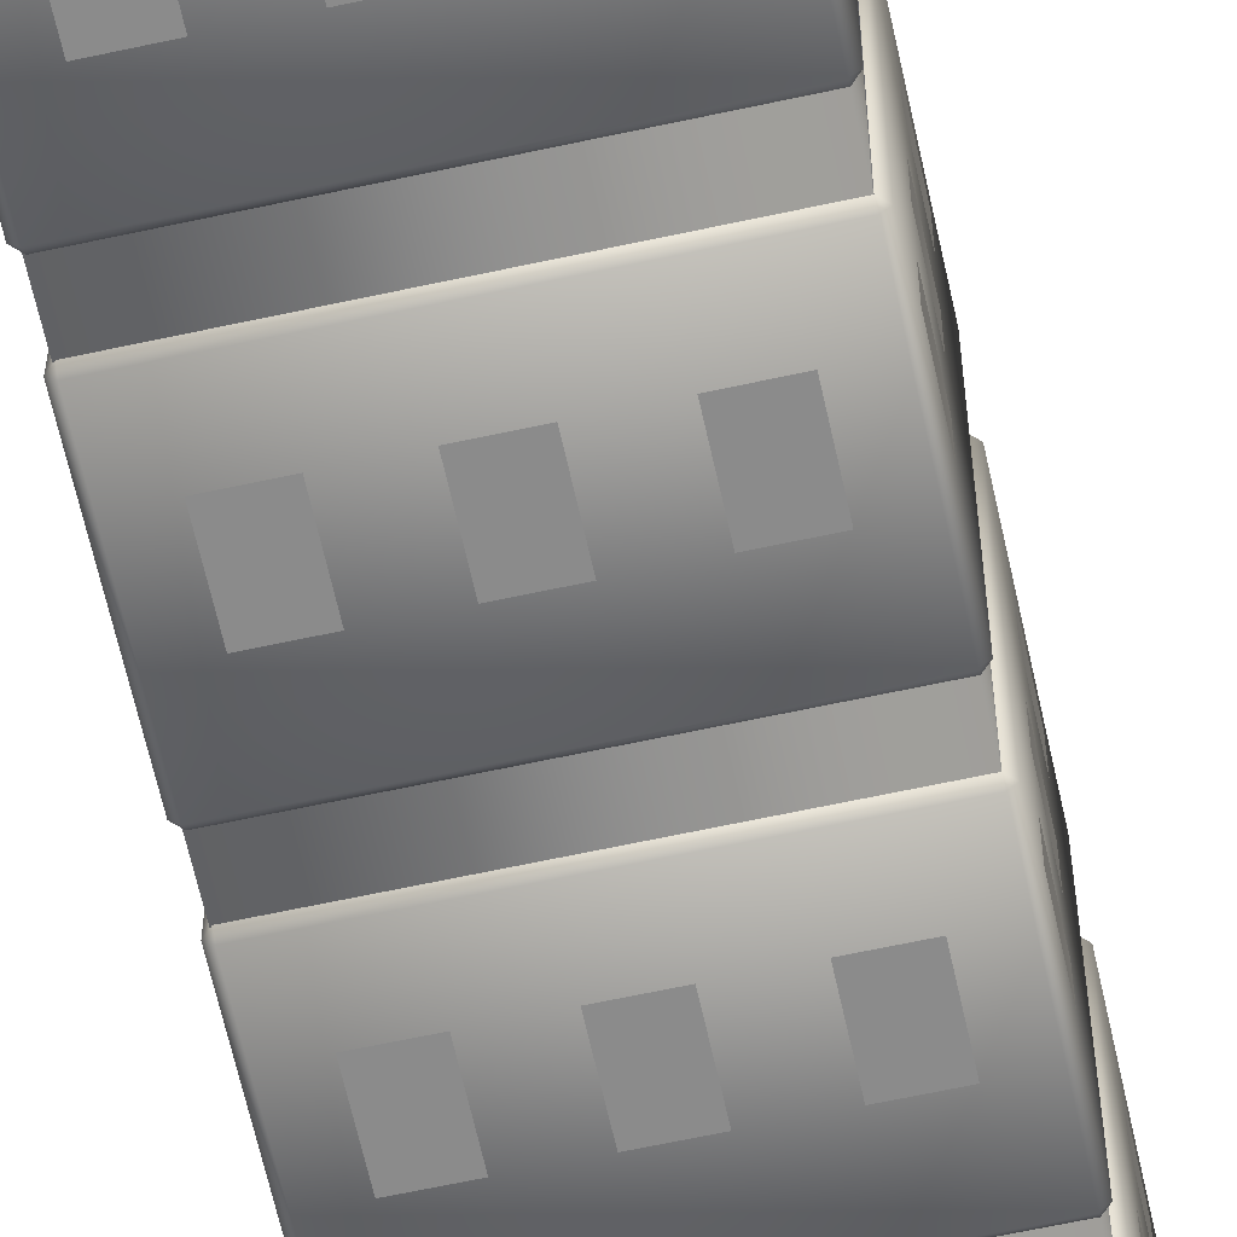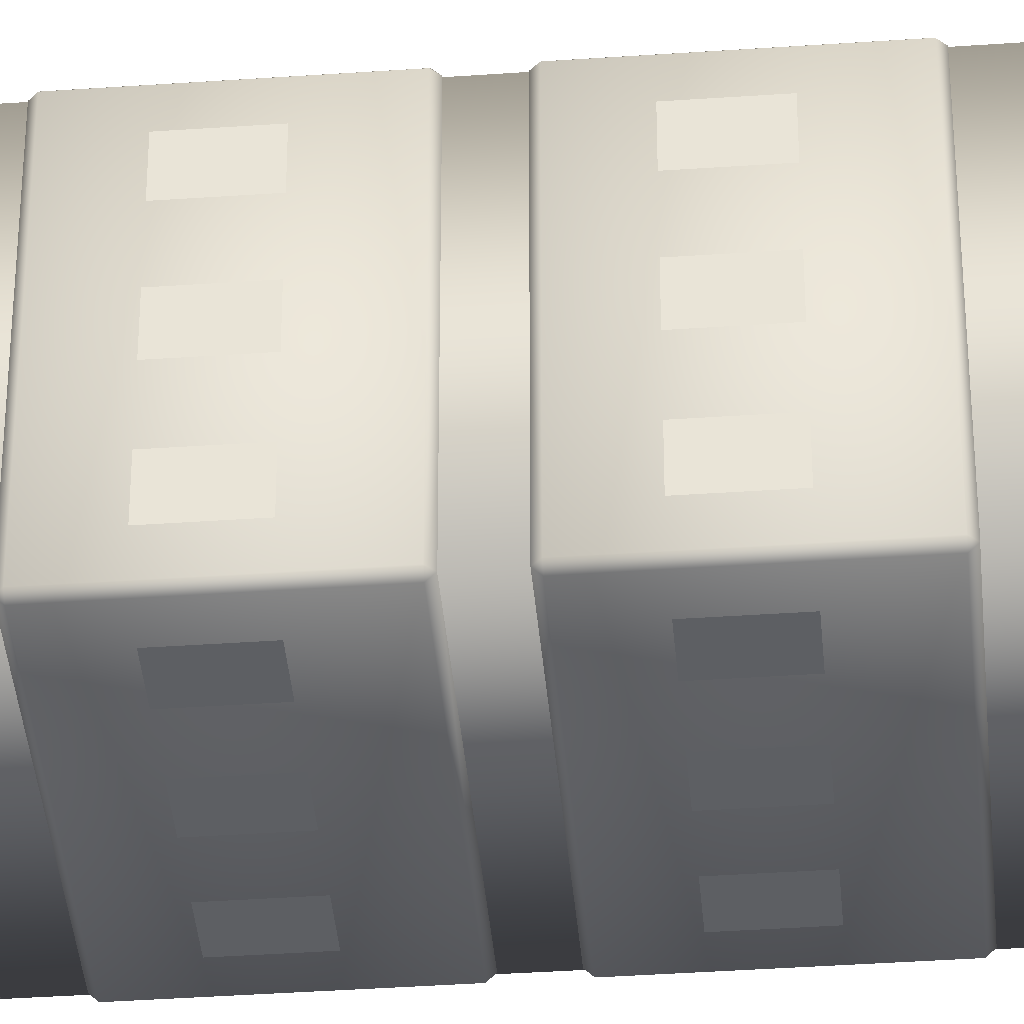
<metadata>
{"format":"obj","ext":"obj","renderer":"f3d","projection":"perspective","resolution":1024,"background":"white","views":[{"elev":-63.9,"azim":-167.6,"up":"+Z"},{"elev":-40.0,"azim":-85.1,"up":"+Z"}]}
</metadata>
<code>
v  -0.474 0.7697 0.4921
v  0.474 0.7697 0.4921
v  0.474 1.351 0.4921
v  -0.474 1.351 0.4921
v  0.4921 0.7697 0.474
v  0.4921 0.7697 -0.474
v  0.4921 1.351 -0.474
v  0.4921 1.351 0.474
v  0.474 0.7697 -0.4921
v  -0.474 0.7697 -0.4921
v  -0.474 1.351 -0.4921
v  0.474 1.351 -0.4921
v  -0.4921 0.7697 -0.474
v  -0.4921 0.7697 0.474
v  -0.4921 1.351 0.474
v  -0.4921 1.351 -0.474
v  -0.474 0.7516 0.474
v  0.474 0.7516 0.474
v  -0.474 0.7516 -0.474
v  0.474 0.7516 -0.474
v  -0.474 1.37 0.474
v  0.474 1.37 0.474
v  -0.474 1.37 -0.474
v  0.474 1.37 -0.474
v  -0.4938 0.9764 -0.377
v  -0.4938 0.9764 -0.2382
v  -0.4938 1.181 -0.2382
v  -0.4938 1.181 -0.377
v  -0.4938 0.9764 0.2381
v  -0.4938 0.9764 0.3769
v  -0.4938 1.181 0.3769
v  -0.4938 1.181 0.2381
v  -0.2306 0.9764 -0.4958
v  -0.3694 0.9764 -0.4958
v  -0.3694 1.181 -0.4958
v  -0.2306 1.181 -0.4958
v  0.071 0.9764 -0.4958
v  -0.0678 0.9764 -0.4958
v  -0.0678 1.181 -0.4958
v  0.071 1.181 -0.4958
v  0.3685 0.9764 -0.4958
v  0.2297 0.9764 -0.4958
v  0.2297 1.181 -0.4958
v  0.3685 1.181 -0.4958
v  0.4961 0.9764 -0.3677
v  0.4961 1.181 -0.3677
v  0.4961 1.181 -0.2289
v  0.4961 0.9764 -0.2289
v  0.4961 0.9764 -0.0702
v  0.4961 1.181 -0.0702
v  0.4961 1.181 0.0686
v  0.4961 0.9764 0.0686
v  0.4961 0.9764 0.2313
v  0.4961 1.181 0.2313
v  0.4961 1.181 0.3701
v  0.4961 0.9764 0.3701
v  0.3685 0.9764 0.4949
v  0.3685 1.181 0.4949
v  0.2297 1.181 0.4949
v  0.2297 0.9764 0.4949
v  0.071 0.9764 0.4949
v  0.071 1.181 0.4949
v  -0.0678 1.181 0.4949
v  -0.0678 0.9764 0.4949
v  -0.2306 0.9764 0.4949
v  -0.2306 1.181 0.4949
v  -0.3694 1.181 0.4949
v  -0.3694 0.9764 0.4949
v  -0.4938 0.9764 -0.0705
v  -0.4938 0.9764 0.0683
v  -0.4938 1.181 0.0683
v  -0.4938 1.181 -0.0705
v  -0.4727 0.6166 0.4732
v  0.4781 0.6166 0.4732
v  0.4779 0.757 0.473
v  -0.4726 0.757 0.473
v  0.4781 0.6166 -0.4744
v  0.4779 0.757 -0.4743
v  -0.4727 0.6166 -0.4744
v  -0.4726 0.757 -0.4743
v  -0.474 0.0005 0.474
v  -0.474 0.0005 -0.474
v  0.474 0.0005 -0.474
v  0.474 0.0005 0.474
v  -0.474 0.0187 0.4921
v  0.474 0.0187 0.4921
v  0.474 0.6004 0.4921
v  -0.474 0.6004 0.4921
v  0.4921 0.0187 0.474
v  0.4921 0.0187 -0.474
v  0.4921 0.6004 -0.474
v  0.4921 0.6004 0.474
v  0.474 0.0187 -0.4921
v  -0.474 0.0187 -0.4921
v  -0.474 0.6004 -0.4921
v  0.474 0.6004 -0.4921
v  -0.4921 0.0187 -0.474
v  -0.4921 0.0187 0.474
v  -0.4921 0.6004 0.474
v  -0.4921 0.6004 -0.474
v  -0.474 0.6186 0.474
v  0.474 0.6186 0.474
v  -0.474 0.6186 -0.474
v  0.474 0.6186 -0.474
v  -0.5183 0.0442 -0.1137
v  -0.5192 0.0441 -0.0952
v  -0.5192 0.3636 -0.0952
v  -0.5183 0.3805 -0.1137
v  -0.4912 0.0441 -0.0952
v  -0.4912 0.3636 -0.0952
v  -0.4921 0.3805 -0.1137
v  -0.4921 0.0442 -0.1137
v  -0.5183 0.3809 0.1123
v  -0.4921 0.3809 0.1123
v  -0.5192 0.3626 0.0927
v  -0.4912 0.3626 0.0927
v  -0.5183 0.0442 0.1127
v  -0.4921 0.0442 0.1127
v  -0.5192 0.0441 0.0934
v  -0.4912 0.0441 0.0934
v  -0.4971 0.3675 -0.1062
v  -0.4971 0.0307 -0.1062
v  -0.4971 0.0307 0.104
v  -0.4971 0.3675 0.104
v  -0.4938 0.3159 -0.377
v  -0.4938 0.3159 -0.2382
v  -0.4938 0.5208 -0.2382
v  -0.4938 0.5208 -0.377
v  -0.4938 0.3159 0.2381
v  -0.4938 0.3159 0.3769
v  -0.4938 0.5208 0.3769
v  -0.4938 0.5208 0.2381
v  -0.2306 0.3159 -0.4958
v  -0.3694 0.3159 -0.4958
v  -0.3694 0.5208 -0.4958
v  -0.2306 0.5208 -0.4958
v  0.071 0.3159 -0.4958
v  -0.0678 0.3159 -0.4958
v  -0.0678 0.5208 -0.4958
v  0.071 0.5208 -0.4958
v  0.3685 0.3159 -0.4958
v  0.2297 0.3159 -0.4958
v  0.2297 0.5208 -0.4958
v  0.3685 0.5208 -0.4958
v  0.4961 0.3159 -0.3677
v  0.4961 0.5208 -0.3677
v  0.4961 0.5208 -0.2289
v  0.4961 0.3159 -0.2289
v  0.4961 0.3159 -0.0702
v  0.4961 0.5208 -0.0702
v  0.4961 0.5208 0.0686
v  0.4961 0.3159 0.0686
v  0.4961 0.3159 0.2313
v  0.4961 0.5208 0.2313
v  0.4961 0.5208 0.3701
v  0.4961 0.3159 0.3701
v  0.3685 0.3159 0.4949
v  0.3685 0.5208 0.4949
v  0.2297 0.5208 0.4949
v  0.2297 0.3159 0.4949
v  0.071 0.3159 0.4949
v  0.071 0.5208 0.4949
v  -0.0678 0.5208 0.4949
v  -0.0678 0.3159 0.4949
v  -0.2306 0.3159 0.4949
v  -0.2306 0.5208 0.4949
v  -0.3694 0.5208 0.4949
v  -0.3694 0.3159 0.4949
v  -0.4687 0.0003 -0.137
v  -0.4687 0.0455 -0.137
v  -0.4687 0.0455 0.1355
v  -0.4687 0.0003 0.1355
v  -0.5564 0.0003 -0.137
v  -0.5564 0.0003 0.1355
v  -0.5564 0.0455 0.1355
v  -0.5564 0.0455 -0.137
v  -0.474 1.502 0.474
v  -0.474 1.502 -0.474
v  0.474 1.502 -0.474
v  0.474 1.502 0.474
v  -0.474 1.52 0.4921
v  0.474 1.52 0.4921
v  0.474 2.102 0.4921
v  -0.474 2.102 0.4921
v  0.4921 1.52 0.474
v  0.4921 1.52 -0.474
v  0.4921 2.102 -0.474
v  0.4921 2.102 0.474
v  0.474 1.52 -0.4921
v  -0.474 1.52 -0.4921
v  -0.474 2.102 -0.4921
v  0.474 2.102 -0.4921
v  -0.4921 1.52 -0.474
v  -0.4921 1.52 0.474
v  -0.4921 2.102 0.474
v  -0.4921 2.102 -0.474
v  -0.474 2.12 0.474
v  0.474 2.12 0.474
v  -0.474 2.12 -0.474
v  0.474 2.12 -0.474
v  -0.4938 1.727 -0.377
v  -0.4938 1.727 -0.2382
v  -0.4938 1.932 -0.2382
v  -0.4938 1.932 -0.377
v  -0.4938 1.727 0.2381
v  -0.4938 1.727 0.3769
v  -0.4938 1.932 0.3769
v  -0.4938 1.932 0.2381
v  -0.2306 1.727 -0.4958
v  -0.3694 1.727 -0.4958
v  -0.3694 1.932 -0.4958
v  -0.2306 1.932 -0.4958
v  0.071 1.727 -0.4958
v  -0.0678 1.727 -0.4958
v  -0.0678 1.932 -0.4958
v  0.071 1.932 -0.4958
v  0.3685 1.727 -0.4958
v  0.2297 1.727 -0.4958
v  0.2297 1.932 -0.4958
v  0.3685 1.932 -0.4958
v  0.4961 1.727 -0.3677
v  0.4961 1.932 -0.3677
v  0.4961 1.932 -0.2289
v  0.4961 1.727 -0.2289
v  0.4961 1.727 -0.0702
v  0.4961 1.932 -0.0702
v  0.4961 1.932 0.0686
v  0.4961 1.727 0.0686
v  0.4961 1.727 0.2313
v  0.4961 1.932 0.2313
v  0.4961 1.932 0.3701
v  0.4961 1.727 0.3701
v  0.3685 1.727 0.4949
v  0.3685 1.932 0.4949
v  0.2297 1.932 0.4949
v  0.2297 1.727 0.4949
v  0.071 1.727 0.4949
v  0.071 1.932 0.4949
v  -0.0678 1.932 0.4949
v  -0.0678 1.727 0.4949
v  -0.2306 1.727 0.4949
v  -0.2306 1.932 0.4949
v  -0.3694 1.932 0.4949
v  -0.3694 1.727 0.4949
v  -0.4938 1.727 -0.0705
v  -0.4938 1.727 0.0683
v  -0.4938 1.932 0.0683
v  -0.4938 1.932 -0.0705
v  -0.4727 1.367 0.4732
v  0.4781 1.367 0.4732
v  0.4779 1.508 0.473
v  -0.4726 1.508 0.473
v  0.4781 1.367 -0.4744
v  0.4779 1.508 -0.4743
v  -0.4727 1.367 -0.4744
v  -0.4726 1.508 -0.4743
v  -0.474 2.267 0.4921
v  0.474 2.267 0.4921
v  0.474 2.849 0.4921
v  -0.474 2.849 0.4921
v  0.4921 2.267 0.474
v  0.4921 2.267 -0.474
v  0.4921 2.849 -0.474
v  0.4921 2.849 0.474
v  0.474 2.267 -0.4921
v  -0.474 2.267 -0.4921
v  -0.474 2.849 -0.4921
v  0.474 2.849 -0.4921
v  -0.4921 2.267 -0.474
v  -0.4921 2.267 0.474
v  -0.4921 2.849 0.474
v  -0.4921 2.849 -0.474
v  -0.474 2.249 0.474
v  0.474 2.249 0.474
v  -0.474 2.249 -0.474
v  0.474 2.249 -0.474
v  -0.474 2.867 0.474
v  0.474 2.867 0.474
v  -0.474 2.867 -0.474
v  0.474 2.867 -0.474
v  -0.4938 2.474 -0.377
v  -0.4938 2.474 -0.2382
v  -0.4938 2.679 -0.2382
v  -0.4938 2.679 -0.377
v  -0.4938 2.474 0.2381
v  -0.4938 2.474 0.3769
v  -0.4938 2.679 0.3769
v  -0.4938 2.679 0.2381
v  -0.2306 2.474 -0.4958
v  -0.3694 2.474 -0.4958
v  -0.3694 2.679 -0.4958
v  -0.2306 2.679 -0.4958
v  0.071 2.474 -0.4958
v  -0.0678 2.474 -0.4958
v  -0.0678 2.679 -0.4958
v  0.071 2.679 -0.4958
v  0.3685 2.474 -0.4958
v  0.2297 2.474 -0.4958
v  0.2297 2.679 -0.4958
v  0.3685 2.679 -0.4958
v  0.4961 2.474 -0.3677
v  0.4961 2.679 -0.3677
v  0.4961 2.679 -0.2289
v  0.4961 2.474 -0.2289
v  0.4961 2.474 -0.0702
v  0.4961 2.679 -0.0702
v  0.4961 2.679 0.0686
v  0.4961 2.474 0.0686
v  0.4961 2.474 0.2313
v  0.4961 2.679 0.2313
v  0.4961 2.679 0.3701
v  0.4961 2.474 0.3701
v  0.3685 2.474 0.4949
v  0.3685 2.679 0.4949
v  0.2297 2.679 0.4949
v  0.2297 2.474 0.4949
v  0.071 2.474 0.4949
v  0.071 2.679 0.4949
v  -0.0678 2.679 0.4949
v  -0.0678 2.474 0.4949
v  -0.2306 2.474 0.4949
v  -0.2306 2.679 0.4949
v  -0.3694 2.679 0.4949
v  -0.3694 2.474 0.4949
v  -0.4938 2.474 -0.0705
v  -0.4938 2.474 0.0683
v  -0.4938 2.679 0.0683
v  -0.4938 2.679 -0.0705
v  -0.4727 2.114 0.4732
v  0.4781 2.114 0.4732
v  0.4779 2.254 0.473
v  -0.4726 2.254 0.473
v  0.4781 2.114 -0.4744
v  0.4779 2.254 -0.4743
v  -0.4727 2.114 -0.4744
v  -0.4726 2.254 -0.4743
v  -0.474 3.017 0.4921
v  0.474 3.017 0.4921
v  0.474 3.599 0.4921
v  -0.474 3.599 0.4921
v  0.4921 3.017 0.474
v  0.4921 3.017 -0.474
v  0.4921 3.599 -0.474
v  0.4921 3.599 0.474
v  0.474 3.017 -0.4921
v  -0.474 3.017 -0.4921
v  -0.474 3.599 -0.4921
v  0.474 3.599 -0.4921
v  -0.4921 3.017 -0.474
v  -0.4921 3.017 0.474
v  -0.4921 3.599 0.474
v  -0.4921 3.599 -0.474
v  -0.474 2.999 0.474
v  0.474 2.999 0.474
v  -0.474 2.999 -0.474
v  0.474 2.999 -0.474
v  -0.474 3.617 0.474
v  0.474 3.617 0.474
v  -0.474 3.617 -0.474
v  0.474 3.617 -0.474
v  -0.4938 3.224 -0.377
v  -0.4938 3.224 -0.2382
v  -0.4938 3.429 -0.2382
v  -0.4938 3.429 -0.377
v  -0.4938 3.224 0.2381
v  -0.4938 3.224 0.3769
v  -0.4938 3.429 0.3769
v  -0.4938 3.429 0.2381
v  -0.2306 3.224 -0.4958
v  -0.3694 3.224 -0.4958
v  -0.3694 3.429 -0.4958
v  -0.2306 3.429 -0.4958
v  0.071 3.224 -0.4958
v  -0.0678 3.224 -0.4958
v  -0.0678 3.429 -0.4958
v  0.071 3.429 -0.4958
v  0.3685 3.224 -0.4958
v  0.2297 3.224 -0.4958
v  0.2297 3.429 -0.4958
v  0.3685 3.429 -0.4958
v  0.4961 3.224 -0.3677
v  0.4961 3.429 -0.3677
v  0.4961 3.429 -0.2289
v  0.4961 3.224 -0.2289
v  0.4961 3.224 -0.0702
v  0.4961 3.429 -0.0702
v  0.4961 3.429 0.0686
v  0.4961 3.224 0.0686
v  0.4961 3.224 0.2313
v  0.4961 3.429 0.2313
v  0.4961 3.429 0.3701
v  0.4961 3.224 0.3701
v  0.3685 3.224 0.4949
v  0.3685 3.429 0.4949
v  0.2297 3.429 0.4949
v  0.2297 3.224 0.4949
v  0.071 3.224 0.4949
v  0.071 3.429 0.4949
v  -0.0678 3.429 0.4949
v  -0.0678 3.224 0.4949
v  -0.2306 3.224 0.4949
v  -0.2306 3.429 0.4949
v  -0.3694 3.429 0.4949
v  -0.3694 3.224 0.4949
v  -0.4938 3.224 -0.0705
v  -0.4938 3.224 0.0683
v  -0.4938 3.429 0.0683
v  -0.4938 3.429 -0.0705
v  -0.4727 2.864 0.4732
v  0.4781 2.864 0.4732
v  0.4779 3.005 0.473
v  -0.4726 3.005 0.473
v  0.4781 2.864 -0.4744
v  0.4779 3.005 -0.4743
v  -0.4727 2.864 -0.4744
v  -0.4726 3.005 -0.4743
v  -0.474 3.767 0.4921
v  0.474 3.767 0.4921
v  0.474 4.349 0.4921
v  -0.474 4.349 0.4921
v  0.4921 3.767 0.474
v  0.4921 3.767 -0.474
v  0.4921 4.349 -0.474
v  0.4921 4.349 0.474
v  0.474 3.767 -0.4921
v  -0.474 3.767 -0.4921
v  -0.474 4.349 -0.4921
v  0.474 4.349 -0.4921
v  -0.4921 3.767 -0.474
v  -0.4921 3.767 0.474
v  -0.4921 4.349 0.474
v  -0.4921 4.349 -0.474
v  -0.474 3.749 0.474
v  0.474 3.749 0.474
v  -0.474 3.749 -0.474
v  0.474 3.749 -0.474
v  -0.474 4.367 0.474
v  0.474 4.367 0.474
v  -0.474 4.367 -0.474
v  0.474 4.367 -0.474
v  -0.4938 3.974 -0.377
v  -0.4938 3.974 -0.2382
v  -0.4938 4.179 -0.2382
v  -0.4938 4.179 -0.377
v  -0.4938 3.974 0.2381
v  -0.4938 3.974 0.3769
v  -0.4938 4.179 0.3769
v  -0.4938 4.179 0.2381
v  -0.2306 3.974 -0.4958
v  -0.3694 3.974 -0.4958
v  -0.3694 4.179 -0.4958
v  -0.2306 4.179 -0.4958
v  0.071 3.974 -0.4958
v  -0.0678 3.974 -0.4958
v  -0.0678 4.179 -0.4958
v  0.071 4.179 -0.4958
v  0.3685 3.974 -0.4958
v  0.2297 3.974 -0.4958
v  0.2297 4.179 -0.4958
v  0.3685 4.179 -0.4958
v  0.4961 3.974 -0.3677
v  0.4961 4.179 -0.3677
v  0.4961 4.179 -0.2289
v  0.4961 3.974 -0.2289
v  0.4961 3.974 -0.0702
v  0.4961 4.179 -0.0702
v  0.4961 4.179 0.0686
v  0.4961 3.974 0.0686
v  0.4961 3.974 0.2313
v  0.4961 4.179 0.2313
v  0.4961 4.179 0.3701
v  0.4961 3.974 0.3701
v  0.3685 3.974 0.4949
v  0.3685 4.179 0.4949
v  0.2297 4.179 0.4949
v  0.2297 3.974 0.4949
v  0.071 3.974 0.4949
v  0.071 4.179 0.4949
v  -0.0678 4.179 0.4949
v  -0.0678 3.974 0.4949
v  -0.2306 3.974 0.4949
v  -0.2306 4.179 0.4949
v  -0.3694 4.179 0.4949
v  -0.3694 3.974 0.4949
v  0.4533 4.333 0.4533
v  0.4533 4.333 -0.4533
v  -0.4533 4.333 -0.4533
v  -0.4533 4.333 0.4533
v  -0.4938 3.974 -0.0705
v  -0.4938 3.974 0.0683
v  -0.4938 4.179 0.0683
v  -0.4938 4.179 -0.0705
v  -0.4727 3.614 0.4732
v  0.4781 3.614 0.4732
v  0.4779 3.754 0.473
v  -0.4726 3.754 0.473
v  0.4781 3.614 -0.4744
v  0.4779 3.754 -0.4743
v  -0.4727 3.614 -0.4744
v  -0.4726 3.754 -0.4743
o House
g House
f 1 2 3 4
f 5 6 7 8
f 9 10 11 12
f 13 14 15 16
f 1 14 17
f 18 5 2
f 13 10 19
f 20 9 6
f 4 21 15
f 8 22 3
f 16 23 11
f 12 24 7
f 17 14 13 19
f 19 10 9 20
f 20 6 5 18
f 18 2 1 17
f 21 4 3 22
f 22 8 7 24
f 24 12 11 23
f 23 16 15 21
f 2 5 8 3
f 4 15 14 1
f 6 9 12 7
f 10 13 16 11
f 25 26 27 28
f 29 30 31 32
f 33 34 35 36
f 37 38 39 40
f 41 42 43 44
f 45 46 47 48
f 49 50 51 52
f 53 54 55 56
f 57 58 59 60
f 61 62 63 64
f 65 66 67 68
f 69 70 71 72
f 73 74 75 76
f 74 77 78 75
f 77 79 80 78
f 79 73 76 80
f 81 82 83 84
f 85 86 87 88
f 89 90 91 92
f 93 94 95 96
f 97 98 99 100
f 85 98 81
f 84 89 86
f 97 94 82
f 83 93 90
f 88 101 99
f 92 102 87
f 100 103 95
f 96 104 91
f 81 98 97 82
f 82 94 93 83
f 83 90 89 84
f 84 86 85 81
f 101 88 87 102
f 102 92 91 104
f 104 96 95 103
f 103 100 99 101
f 86 89 92 87
f 88 99 98 85
f 90 93 96 91
f 94 97 100 95
f 105 106 107 108
f 109 110 107 106
f 111 112 105 108
f 111 108 113 114
f 108 107 115 113
f 107 110 116 115
f 114 113 117 118
f 113 115 119 117
f 115 116 120 119
f 121 122 123 124
f 125 126 127 128
f 129 130 131 132
f 133 134 135 136
f 137 138 139 140
f 141 142 143 144
f 145 146 147 148
f 149 150 151 152
f 153 154 155 156
f 157 158 159 160
f 161 162 163 164
f 165 166 167 168
f 169 170 171 172
f 173 174 175 176
f 172 171 175 174
f 171 170 176 175
f 170 169 173 176
f 177 178 179 180
f 181 182 183 184
f 185 186 187 188
f 189 190 191 192
f 193 194 195 196
f 181 194 177
f 180 185 182
f 193 190 178
f 179 189 186
f 184 197 195
f 188 198 183
f 196 199 191
f 192 200 187
f 177 194 193 178
f 178 190 189 179
f 179 186 185 180
f 180 182 181 177
f 197 184 183 198
f 198 188 187 200
f 200 192 191 199
f 199 196 195 197
f 182 185 188 183
f 184 195 194 181
f 186 189 192 187
f 190 193 196 191
f 201 202 203 204
f 205 206 207 208
f 209 210 211 212
f 213 214 215 216
f 217 218 219 220
f 221 222 223 224
f 225 226 227 228
f 229 230 231 232
f 233 234 235 236
f 237 238 239 240
f 241 242 243 244
f 245 246 247 248
f 249 250 251 252
f 250 253 254 251
f 253 255 256 254
f 255 249 252 256
f 257 258 259 260
f 261 262 263 264
f 265 266 267 268
f 269 270 271 272
f 257 270 273
f 274 261 258
f 269 266 275
f 276 265 262
f 260 277 271
f 264 278 259
f 272 279 267
f 268 280 263
f 273 270 269 275
f 275 266 265 276
f 276 262 261 274
f 274 258 257 273
f 277 260 259 278
f 278 264 263 280
f 280 268 267 279
f 279 272 271 277
f 258 261 264 259
f 260 271 270 257
f 262 265 268 263
f 266 269 272 267
f 281 282 283 284
f 285 286 287 288
f 289 290 291 292
f 293 294 295 296
f 297 298 299 300
f 301 302 303 304
f 305 306 307 308
f 309 310 311 312
f 313 314 315 316
f 317 318 319 320
f 321 322 323 324
f 325 326 327 328
f 329 330 331 332
f 330 333 334 331
f 333 335 336 334
f 335 329 332 336
f 337 338 339 340
f 341 342 343 344
f 345 346 347 348
f 349 350 351 352
f 337 350 353
f 354 341 338
f 349 346 355
f 356 345 342
f 340 357 351
f 344 358 339
f 352 359 347
f 348 360 343
f 353 350 349 355
f 355 346 345 356
f 356 342 341 354
f 354 338 337 353
f 357 340 339 358
f 358 344 343 360
f 360 348 347 359
f 359 352 351 357
f 338 341 344 339
f 340 351 350 337
f 342 345 348 343
f 346 349 352 347
f 361 362 363 364
f 365 366 367 368
f 369 370 371 372
f 373 374 375 376
f 377 378 379 380
f 381 382 383 384
f 385 386 387 388
f 389 390 391 392
f 393 394 395 396
f 397 398 399 400
f 401 402 403 404
f 405 406 407 408
f 409 410 411 412
f 410 413 414 411
f 413 415 416 414
f 415 409 412 416
f 417 418 419 420
f 421 422 423 424
f 425 426 427 428
f 429 430 431 432
f 417 430 433
f 434 421 418
f 429 426 435
f 436 425 422
f 420 437 431
f 424 438 419
f 432 439 427
f 428 440 423
f 433 430 429 435
f 435 426 425 436
f 436 422 421 434
f 434 418 417 433
f 437 420 419 438
f 438 424 423 440
f 440 428 427 439
f 439 432 431 437
f 418 421 424 419
f 420 431 430 417
f 422 425 428 423
f 426 429 432 427
f 441 442 443 444
f 445 446 447 448
f 449 450 451 452
f 453 454 455 456
f 457 458 459 460
f 461 462 463 464
f 465 466 467 468
f 469 470 471 472
f 473 474 475 476
f 477 478 479 480
f 481 482 483 484
f 485 486 487
f 485 487 488
f 489 490 491 492
f 437 438 485 488
f 438 440 486 485
f 440 439 487 486
f 439 437 488 487
f 493 494 495 496
f 494 497 498 495
f 497 499 500 498
f 499 493 496 500

</code>
